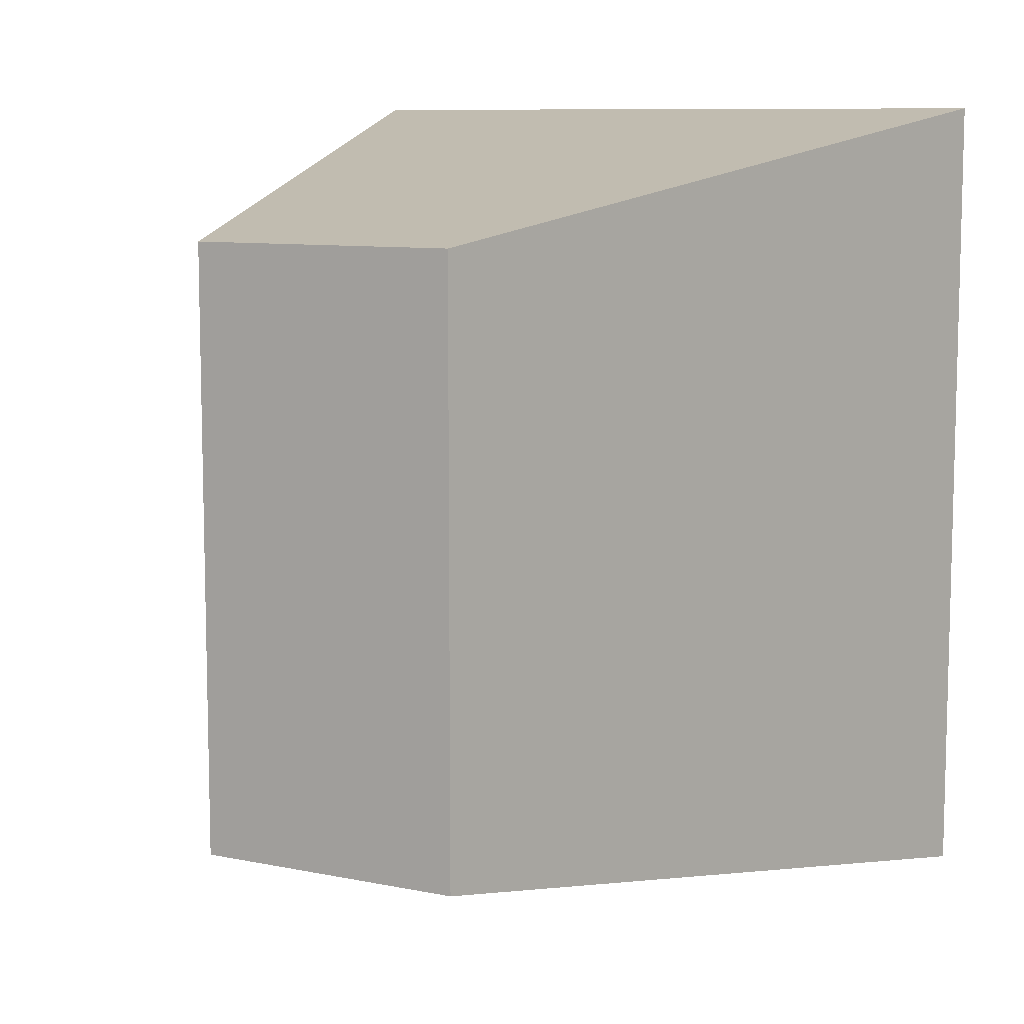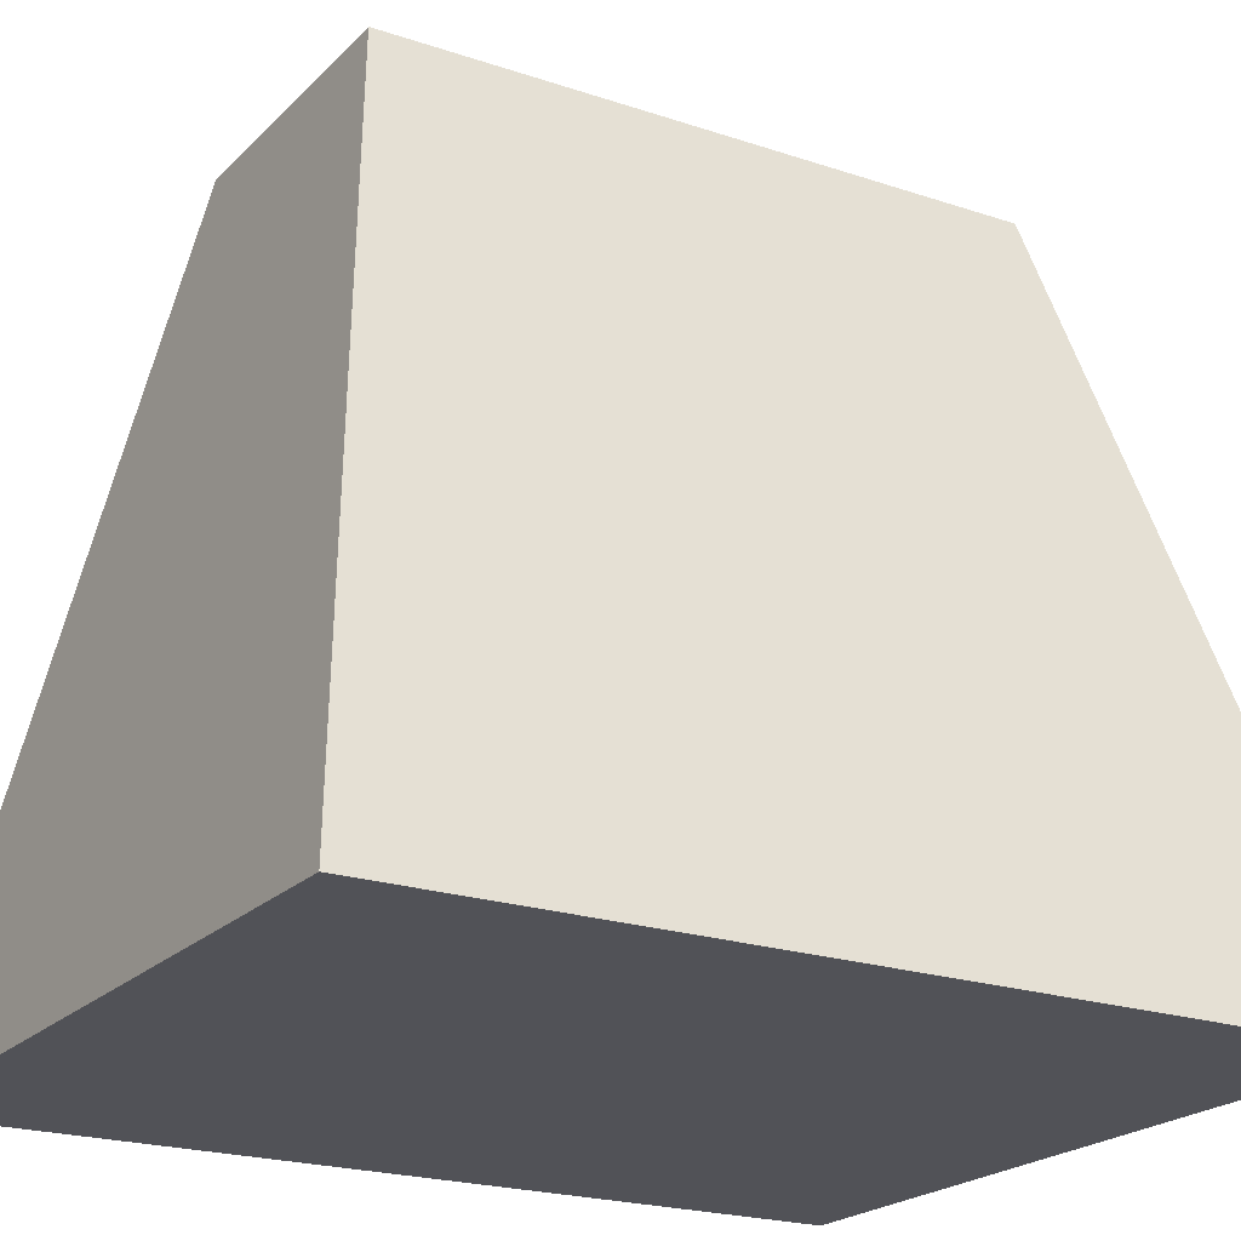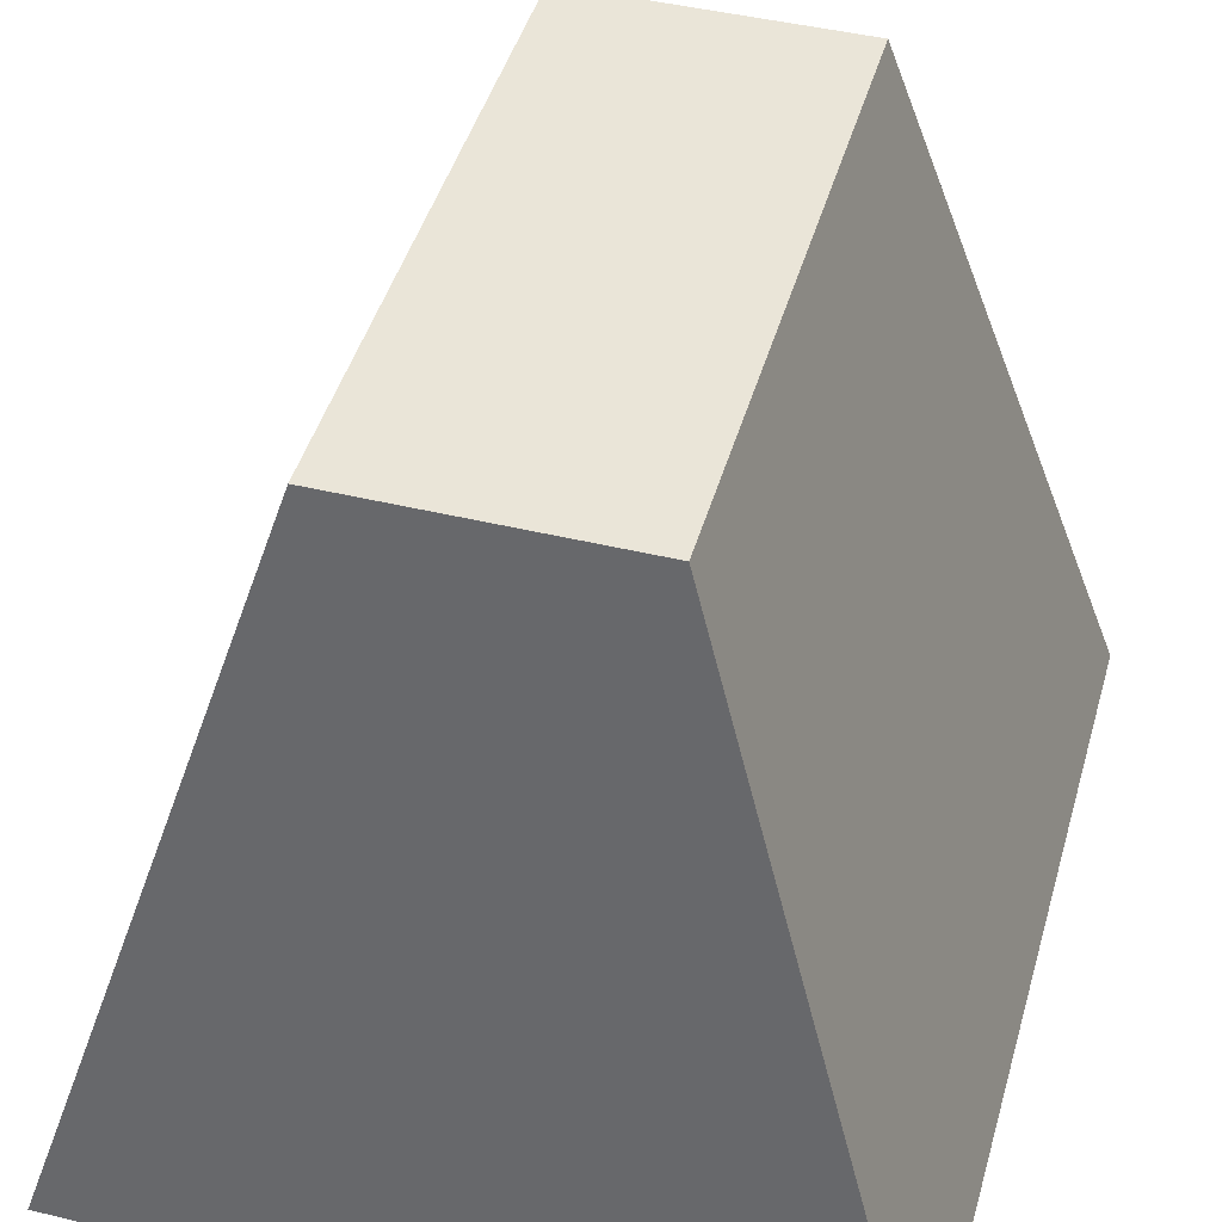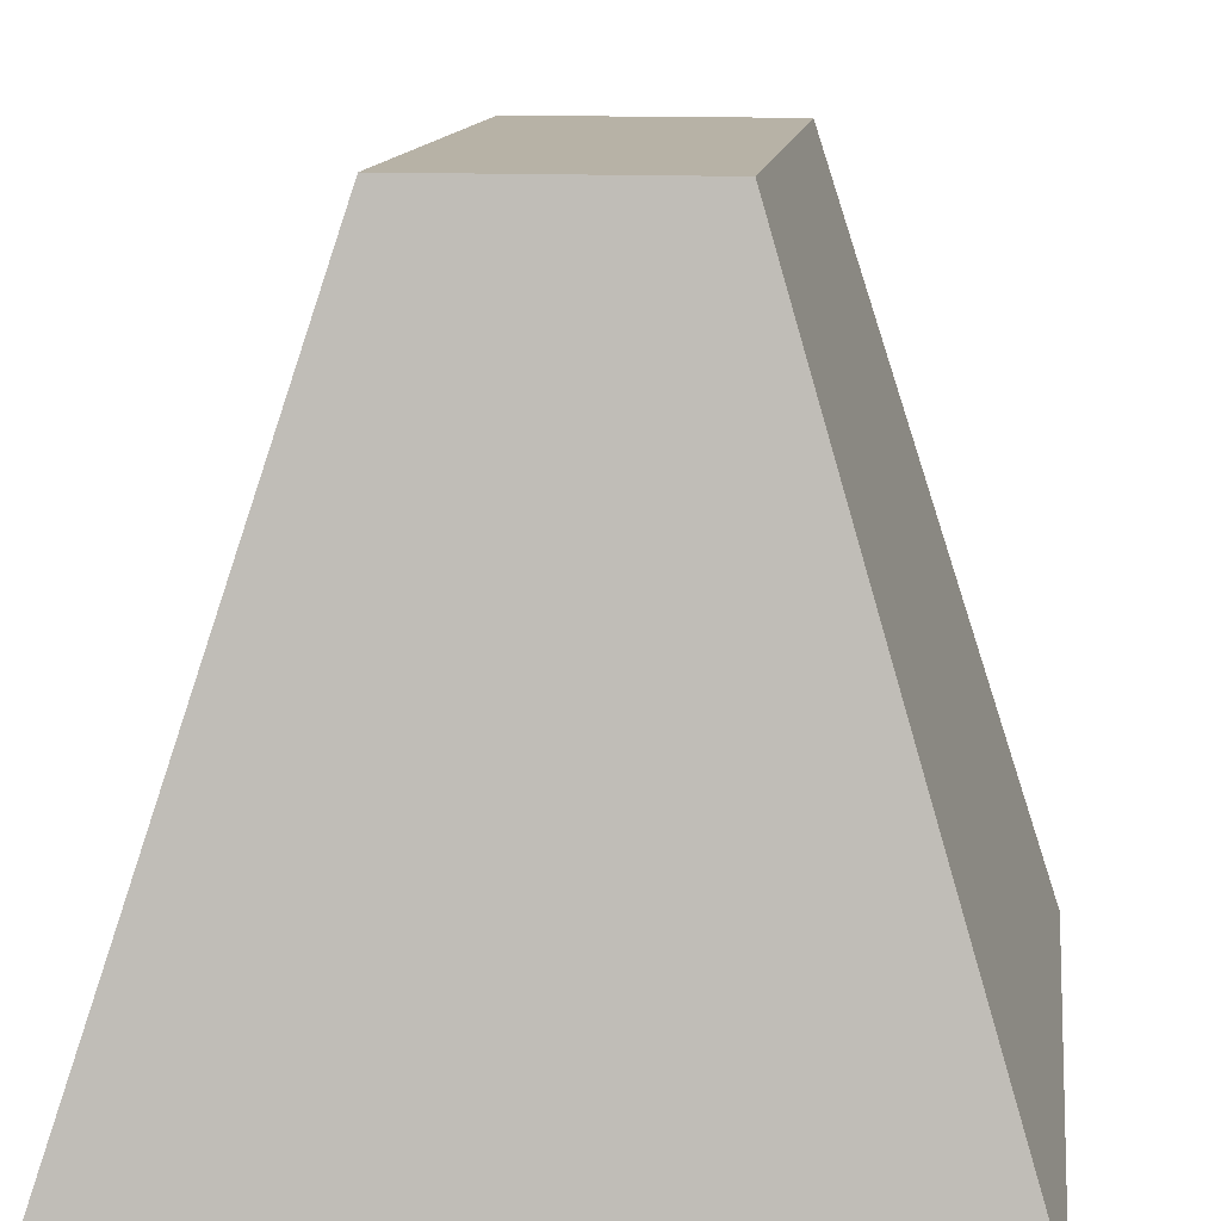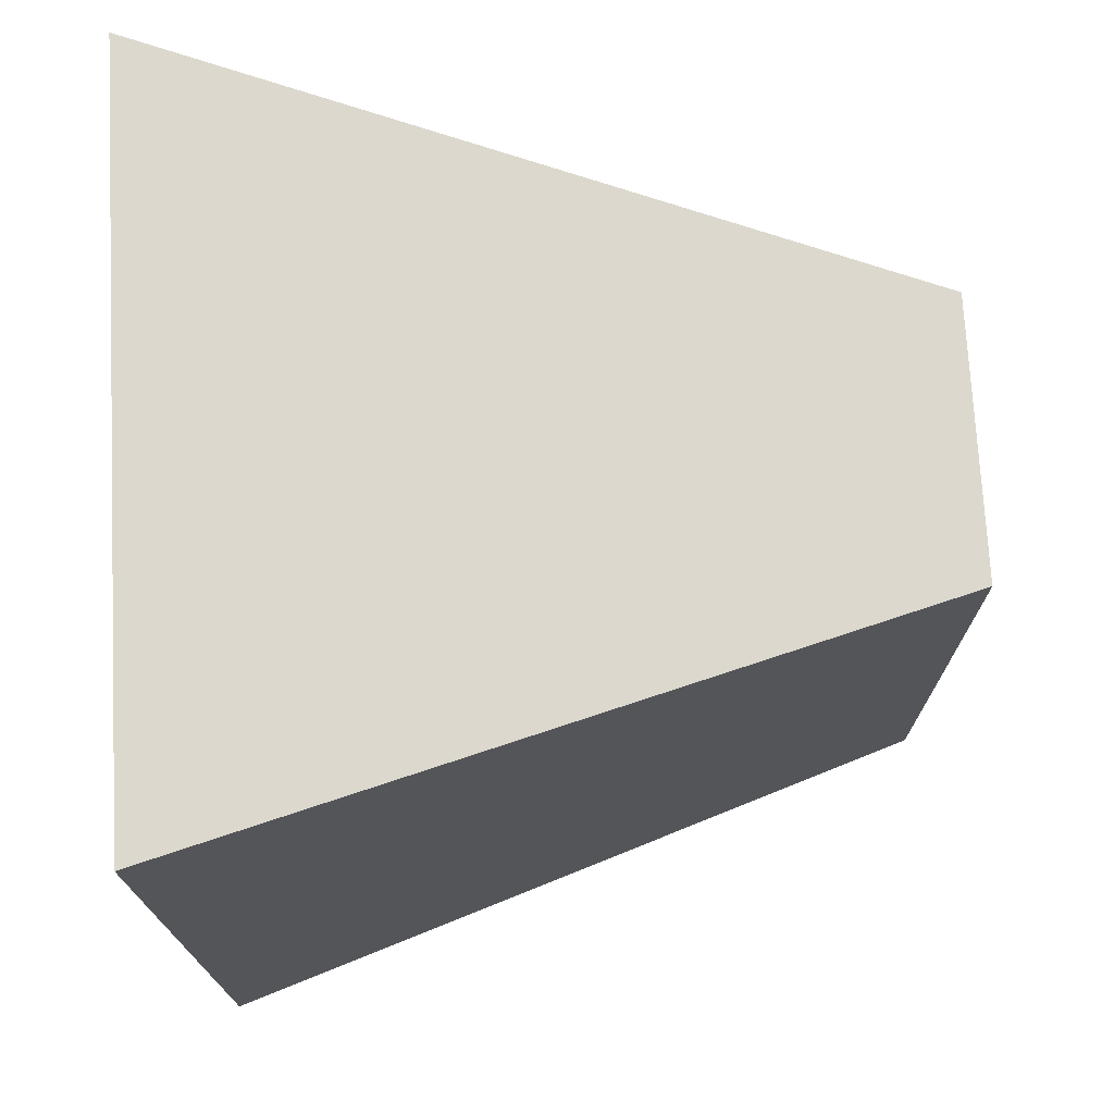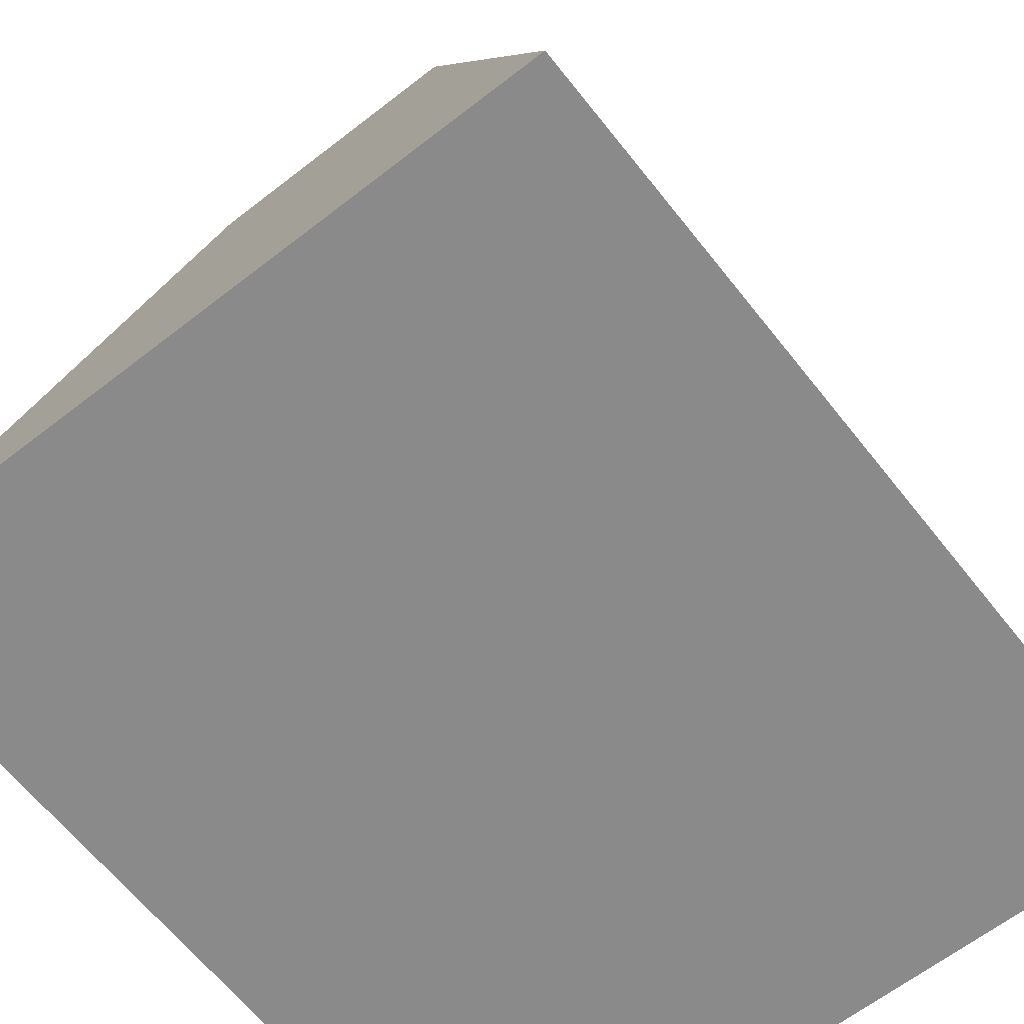
<metadata>
{"format":"obj","ext":"obj","renderer":"f3d","projection":"perspective","resolution":1024,"background":"white","views":[{"elev":9.1,"azim":-151.3,"up":"+Z"},{"elev":-21.4,"azim":-120.9,"up":"+Y"},{"elev":44.8,"azim":-164.3,"up":"+Y"},{"elev":12.3,"azim":-172.8,"up":"+Y"},{"elev":73.3,"azim":86.9,"up":"+Z"},{"elev":-63.5,"azim":-141.8,"up":"+Y"}]}
</metadata>
<code>
o sculpture
g sculpture
v 0.8438 -1.7 1.064
v -1.844 -1.7 1.064
v 0 1 0.6
v -1 1 0.6
v -1.844 -1.7 -2.064
v -1 1 -1.6
v 0.8438 -1.7 -2.064
v 0 1 -1.6
f 3 2 1
f 3 4 2
f 4 5 2
f 4 6 5
f 6 7 5
f 6 8 7
f 8 1 7
f 8 3 1
f 8 4 3
f 8 6 4
f 1 5 7
f 1 2 5

</code>
